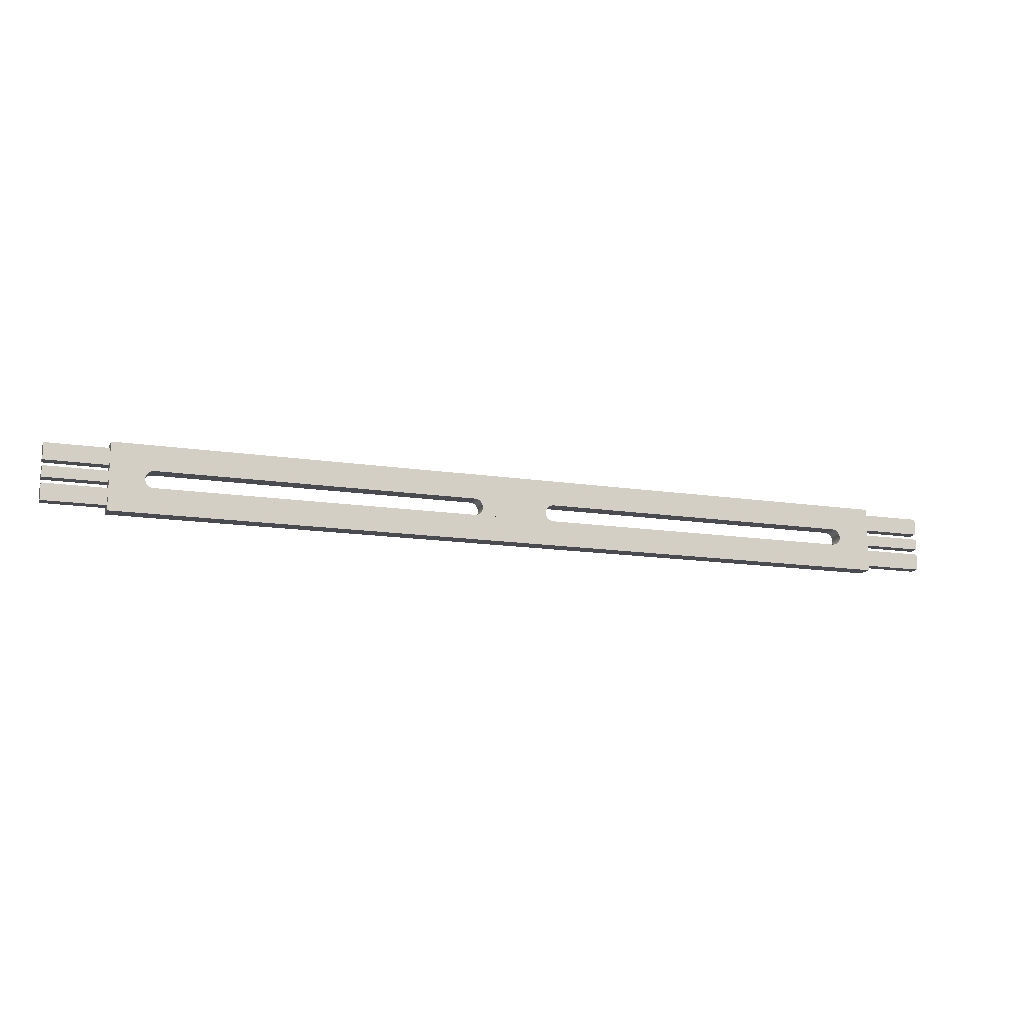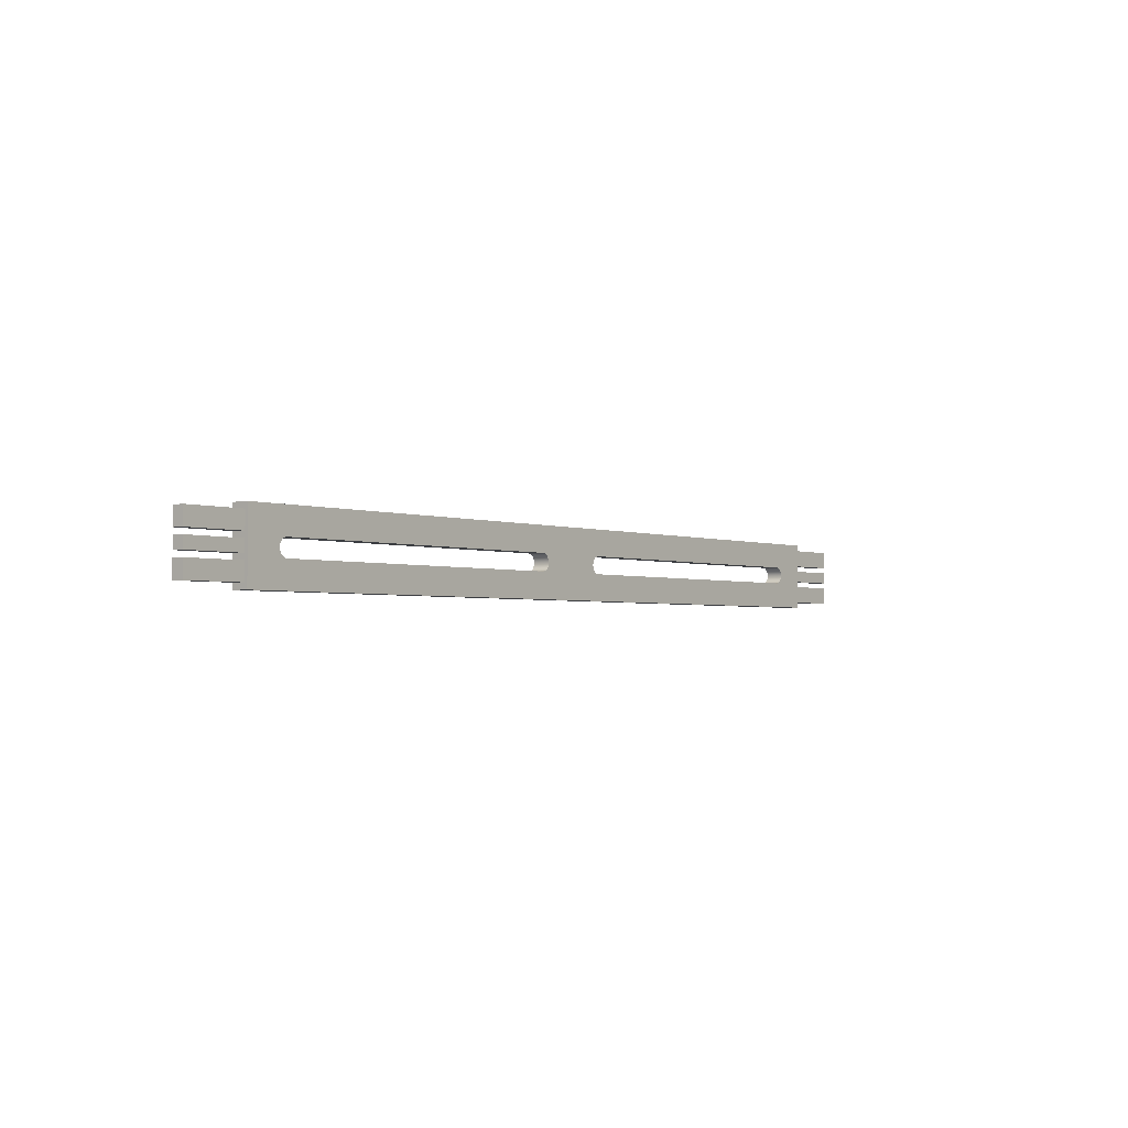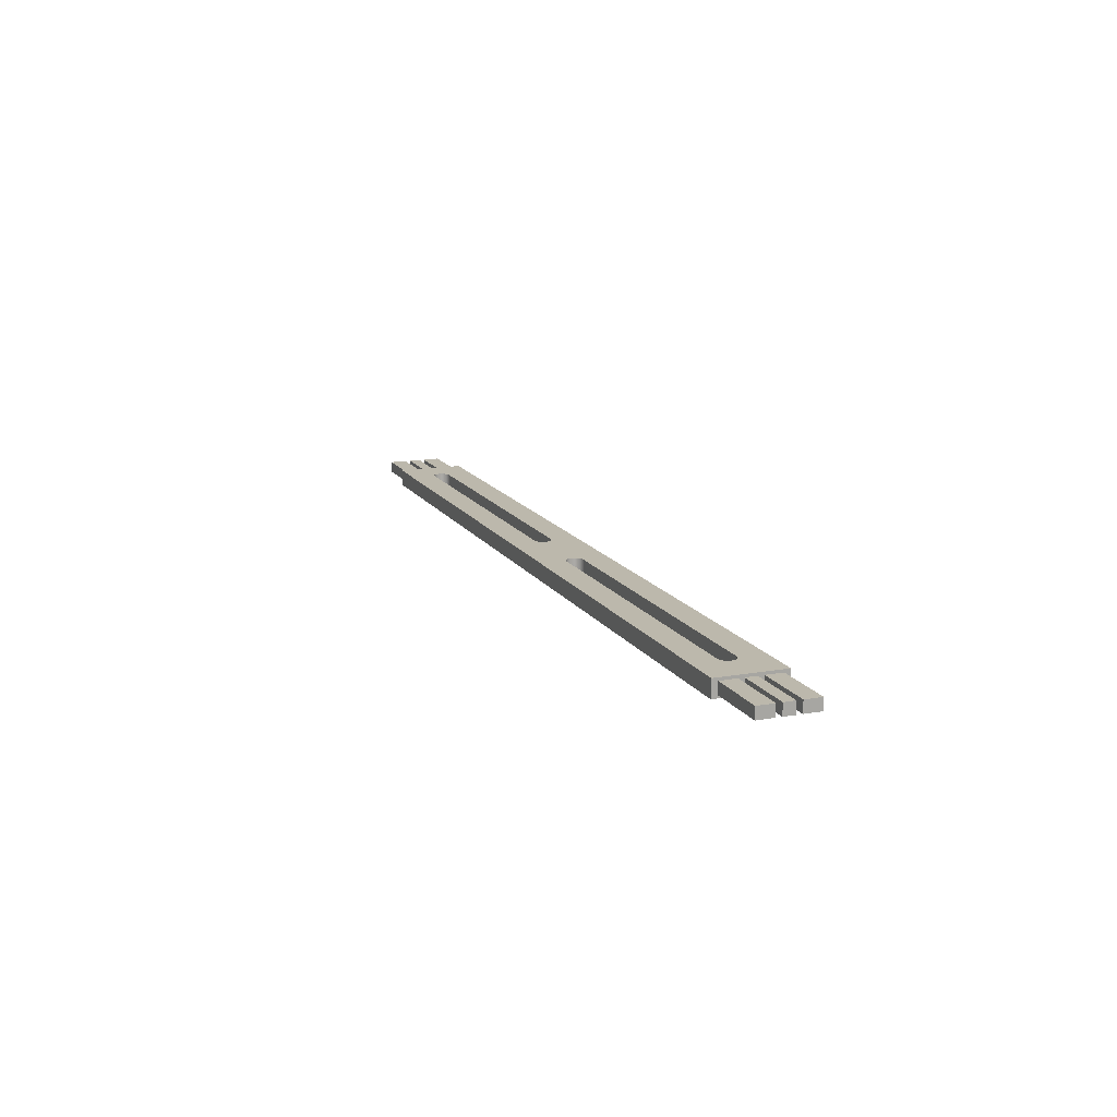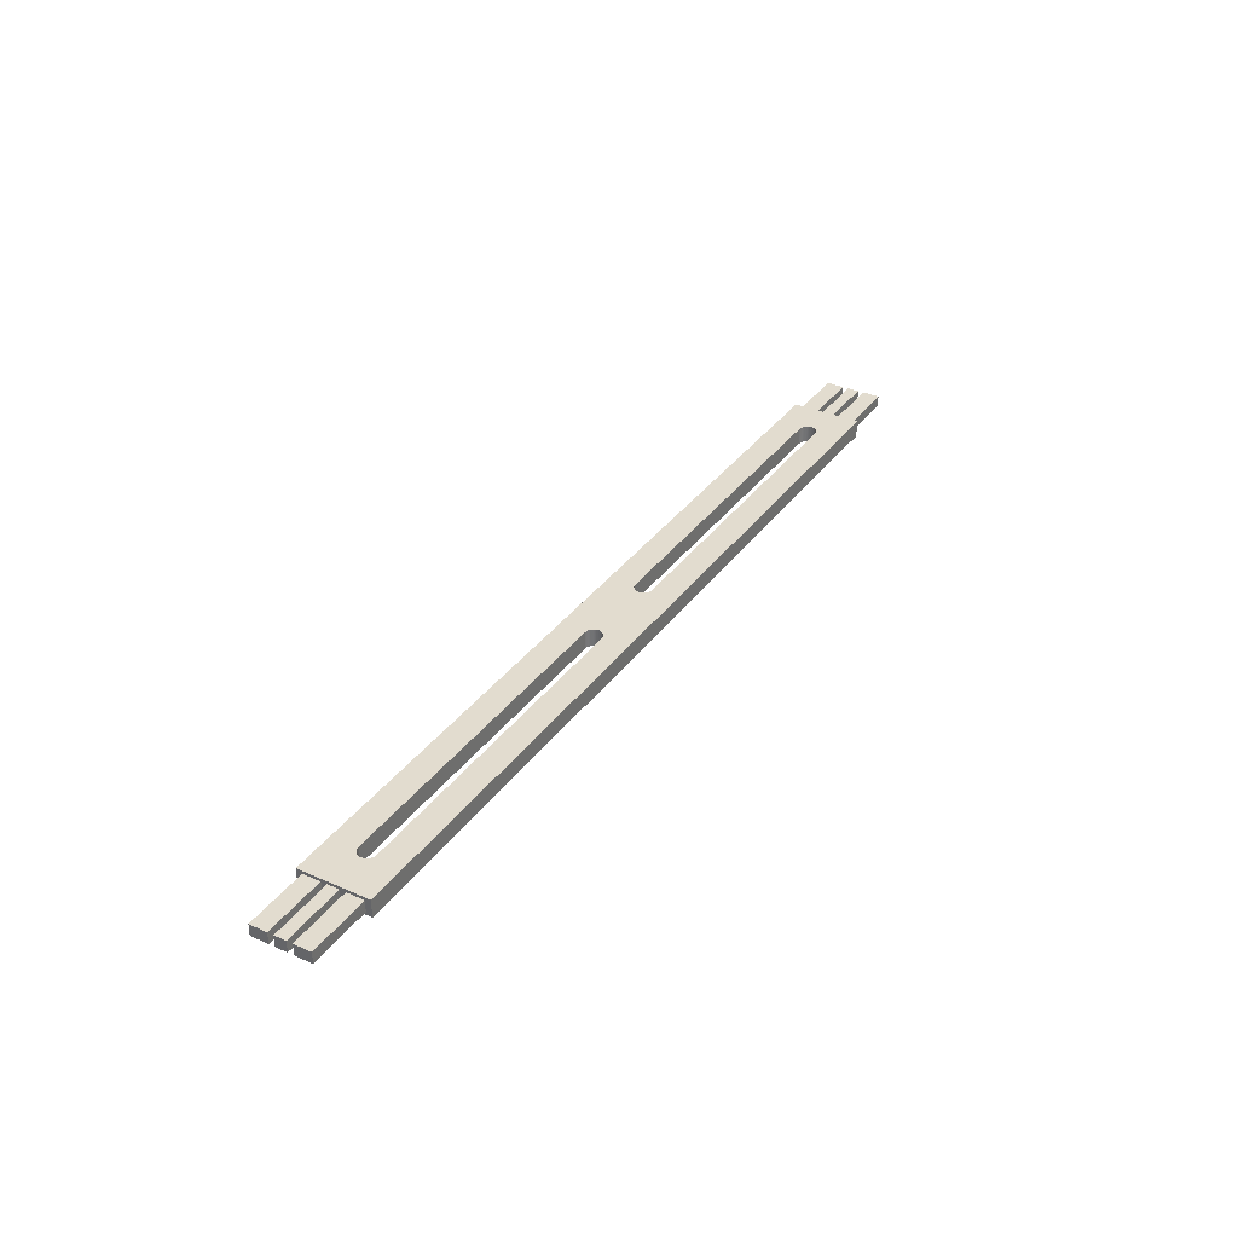
<metadata>
{"format":"obj","ext":"obj","renderer":"f3d","projection":"perspective","resolution":1024,"background":"white","views":[{"elev":-14.4,"azim":161.3,"up":"+Y"},{"elev":-2.5,"azim":-52.4,"up":"+Y"},{"elev":14.6,"azim":68.8,"up":"+Z"},{"elev":34.6,"azim":-59.4,"up":"+Z"}]}
</metadata>
<code>
o Rail1/Rail/mesh43/mesh43-geometry#mesh43-geometry
v -0.6217 -0.6679 -0.1816
v -0.6217 -0.6594 -0.1774
v -0.6217 -0.5664 -0.1816
v -0.6217 -0.6679 -0.1563
v -0.6217 -0.5748 -0.1774
v -0.5672 -0.6261 -0.1816
v 0.5966 -0.6679 -0.1816
v -0.6217 -0.6594 -0.1605
v -0.6217 -0.5664 -0.1563
v -0.6217 -0.6341 -0.1774
v -0.5646 -0.6281 -0.1816
v -0.5693 -0.6235 -0.1816
v 0.5966 -0.6679 -0.1563
v -0.5583 -0.6298 -0.1816
v -0.6217 -0.6341 -0.1605
v -0.7148 -0.6594 -0.1605
v -0.6217 -0.5748 -0.1605
v 0.5966 -0.5664 -0.1563
v -0.7148 -0.6341 -0.1774
v -0.6217 -0.6256 -0.1774
v -0.5616 -0.6294 -0.1816
v -0.5646 -0.6281 -0.1563
v -0.5705 -0.6204 -0.1816
v -0.5693 -0.6235 -0.1563
v 0.5966 -0.6594 -0.1774
v 0.5331 -0.6298 -0.1563
v 0.5331 -0.6298 -0.1816
v -0.6217 -0.6256 -0.1605
v -0.7148 -0.6594 -0.1774
v -0.7148 -0.5748 -0.1774
v 0.5966 -0.5664 -0.1816
v -0.5583 -0.6045 -0.1563
v -0.6217 -0.6087 -0.1774
v -0.5616 -0.6294 -0.1563
v -0.5672 -0.6261 -0.1563
v -0.571 -0.6171 -0.1816
v -0.5705 -0.6204 -0.1563
v 0.5966 -0.5748 -0.1774
v 0.5966 -0.6594 -0.1605
v 0.5364 -0.6294 -0.1563
v -0.5583 -0.6298 -0.1563
v 0.5364 -0.6294 -0.1816
v -0.07603 -0.6298 -0.1816
v -0.6217 -0.6087 -0.1605
v -0.7148 -0.6341 -0.1605
v -0.7148 -0.5748 -0.1605
v -0.6217 -0.6002 -0.1774
v -0.6217 -0.6002 -0.1605
v 0.5331 -0.6045 -0.1816
v -0.5616 -0.6049 -0.1563
v -0.07603 -0.6045 -0.1563
v -0.7148 -0.6087 -0.1774
v -0.5705 -0.6139 -0.1816
v -0.571 -0.6171 -0.1563
v 0.5966 -0.6002 -0.1774
v 0.6896 -0.6594 -0.1774
v 0.5395 -0.6281 -0.1563
v 0.05088 -0.6298 -0.1563
v -0.07603 -0.6298 -0.1563
v 0.5395 -0.6281 -0.1816
v 0.05088 -0.6298 -0.1816
v -0.7148 -0.6256 -0.1605
v -0.7148 -0.6002 -0.1605
v -0.7148 -0.6002 -0.1774
v 0.5966 -0.5748 -0.1605
v 0.5364 -0.6049 -0.1816
v 0.05088 -0.6045 -0.1816
v -0.5646 -0.6062 -0.1563
v -0.5583 -0.6045 -0.1816
v 0.05088 -0.6045 -0.1563
v -0.07603 -0.6045 -0.1816
v -0.7148 -0.6256 -0.1774
v -0.5693 -0.6108 -0.1816
v -0.5705 -0.6139 -0.1563
v 0.5421 -0.6261 -0.1816
v 0.6896 -0.6002 -0.1774
v 0.5966 -0.6087 -0.1774
v 0.6896 -0.6594 -0.1605
v 0.5966 -0.6341 -0.1774
v 0.5966 -0.6341 -0.1605
v 0.5421 -0.6261 -0.1563
v -0.07274 -0.6294 -0.1563
v -0.07274 -0.6294 -0.1816
v -0.7148 -0.6087 -0.1605
v 0.5966 -0.6002 -0.1605
v 0.6896 -0.5748 -0.1774
v 0.5395 -0.6062 -0.1816
v 0.5364 -0.6049 -0.1563
v 0.5331 -0.6045 -0.1563
v -0.5672 -0.6082 -0.1563
v -0.5616 -0.6049 -0.1816
v -0.07274 -0.6049 -0.1563
v -0.07274 -0.6049 -0.1816
v -0.5672 -0.6082 -0.1816
v -0.5693 -0.6108 -0.1563
v 0.5441 -0.6235 -0.1816
v 0.5966 -0.6256 -0.1774
v 0.6896 -0.6341 -0.1605
v 0.6896 -0.6341 -0.1774
v 0.5966 -0.6256 -0.1605
v 0.5441 -0.6235 -0.1563
v 0.0476 -0.6294 -0.1816
v 0.0476 -0.6294 -0.1563
v 0.5966 -0.6087 -0.1605
v 0.6896 -0.5748 -0.1605
v 0.5421 -0.6082 -0.1816
v 0.5395 -0.6062 -0.1563
v 0.0476 -0.6049 -0.1816
v -0.5646 -0.6062 -0.1816
v 0.0476 -0.6049 -0.1563
v 0.5454 -0.6204 -0.1816
v 0.6896 -0.6002 -0.1605
v 0.6896 -0.6256 -0.1774
v 0.5454 -0.6204 -0.1563
v -0.06968 -0.6281 -0.1563
v 0.04454 -0.6281 -0.1563
v -0.06968 -0.6281 -0.1816
v 0.5441 -0.6108 -0.1816
v 0.5421 -0.6082 -0.1563
v -0.06968 -0.6062 -0.1563
v -0.06968 -0.6062 -0.1816
v 0.04454 -0.6062 -0.1816
v 0.5458 -0.6171 -0.1816
v 0.6896 -0.6087 -0.1774
v 0.6896 -0.6087 -0.1605
v 0.5458 -0.6171 -0.1563
v 0.04454 -0.6281 -0.1816
v 0.5454 -0.6139 -0.1816
v 0.5441 -0.6108 -0.1563
v 0.04454 -0.6062 -0.1563
v 0.6896 -0.6256 -0.1605
v 0.5454 -0.6139 -0.1563
v -0.06705 -0.6261 -0.1563
v 0.04191 -0.6261 -0.1563
v 0.04191 -0.6261 -0.1816
v -0.06705 -0.6261 -0.1816
v -0.06705 -0.6082 -0.1563
v -0.06705 -0.6082 -0.1816
v 0.04191 -0.6082 -0.1816
v 0.04191 -0.6082 -0.1563
v -0.06504 -0.6235 -0.1816
v 0.03989 -0.6235 -0.1563
v -0.06504 -0.6108 -0.1563
v 0.03989 -0.6108 -0.1816
v 0.03989 -0.6108 -0.1563
v -0.06504 -0.6235 -0.1563
v 0.03989 -0.6235 -0.1816
v -0.06504 -0.6108 -0.1816
v -0.06377 -0.6204 -0.1816
v 0.03862 -0.6204 -0.1563
v -0.06377 -0.6139 -0.1563
v 0.03862 -0.6139 -0.1816
v -0.06377 -0.6204 -0.1563
v 0.03862 -0.6204 -0.1816
v 0.03862 -0.6139 -0.1563
v -0.06377 -0.6139 -0.1816
v -0.06334 -0.6171 -0.1816
v 0.03819 -0.6171 -0.1563
v -0.06334 -0.6171 -0.1563
v 0.03819 -0.6171 -0.1816
f 1 2 3
f 2 1 4
f 3 2 1
f 4 1 2
f 5 3 2
f 2 3 5
f 6 1 3
f 3 1 6
f 7 4 1
f 1 4 7
f 2 4 8
f 8 4 2
f 3 5 9
f 9 5 3
f 5 2 10
f 10 2 5
f 11 1 6
f 6 1 11
f 6 3 12
f 12 3 6
f 4 7 13
f 13 7 4
f 1 14 7
f 7 14 1
f 8 4 15
f 15 4 8
f 16 2 8
f 8 2 16
f 9 5 17
f 17 5 9
f 18 3 9
f 9 3 18
f 2 19 10
f 10 19 2
f 5 10 20
f 20 10 5
f 21 1 11
f 11 1 21
f 6 22 11
f 11 22 6
f 12 3 23
f 23 3 12
f 24 6 12
f 12 6 24
f 7 25 13
f 13 25 7
f 13 26 4
f 4 26 13
f 14 1 21
f 21 1 14
f 27 7 14
f 14 7 27
f 15 4 28
f 28 4 15
f 15 16 8
f 8 16 15
f 2 16 29
f 29 16 2
f 30 17 5
f 5 17 30
f 9 17 4
f 4 17 9
f 3 18 31
f 31 18 3
f 9 32 18
f 18 32 9
f 19 2 29
f 29 2 19
f 19 15 10
f 10 15 19
f 15 20 10
f 10 20 15
f 5 20 33
f 33 20 5
f 11 34 21
f 21 34 11
f 22 6 35
f 35 6 22
f 34 11 22
f 22 11 34
f 23 3 36
f 36 3 23
f 37 12 23
f 23 12 37
f 6 24 35
f 35 24 6
f 12 37 24
f 24 37 12
f 25 7 38
f 38 7 25
f 13 25 39
f 39 25 13
f 26 13 40
f 40 13 26
f 41 4 26
f 26 4 41
f 21 41 14
f 14 41 21
f 42 7 27
f 27 7 42
f 27 14 43
f 43 14 27
f 28 4 44
f 44 4 28
f 20 15 28
f 28 15 20
f 16 15 45
f 45 15 16
f 16 19 29
f 29 19 16
f 17 30 46
f 46 30 17
f 47 30 5
f 5 30 47
f 48 4 17
f 17 4 48
f 4 35 9
f 9 35 4
f 38 31 18
f 18 31 38
f 31 49 3
f 3 49 31
f 9 50 32
f 32 50 9
f 51 18 32
f 32 18 51
f 15 19 45
f 45 19 15
f 20 52 33
f 33 52 20
f 5 33 47
f 47 33 5
f 41 21 34
f 34 21 41
f 35 4 22
f 22 4 35
f 22 4 34
f 34 4 22
f 36 3 53
f 53 3 36
f 54 23 36
f 36 23 54
f 23 54 37
f 37 54 23
f 9 35 24
f 24 35 9
f 9 24 37
f 37 24 9
f 31 38 7
f 7 38 31
f 25 38 55
f 55 38 25
f 56 39 25
f 25 39 56
f 13 39 18
f 18 39 13
f 40 13 57
f 57 13 40
f 40 27 26
f 26 27 40
f 34 4 41
f 41 4 34
f 41 26 58
f 58 26 41
f 59 14 41
f 41 14 59
f 60 7 42
f 42 7 60
f 27 40 42
f 42 40 27
f 14 59 43
f 43 59 14
f 27 43 61
f 61 43 27
f 44 4 48
f 48 4 44
f 44 62 28
f 28 62 44
f 62 20 28
f 28 20 62
f 19 16 45
f 45 16 19
f 30 63 46
f 46 63 30
f 63 17 46
f 46 17 63
f 30 47 64
f 64 47 30
f 17 63 48
f 48 63 17
f 38 18 65
f 65 18 38
f 31 66 49
f 49 66 31
f 67 3 49
f 49 3 67
f 9 68 50
f 50 68 9
f 50 69 32
f 32 69 50
f 70 18 51
f 51 18 70
f 32 71 51
f 51 71 32
f 52 20 72
f 72 20 52
f 52 44 33
f 33 44 52
f 44 47 33
f 33 47 44
f 53 3 73
f 73 3 53
f 74 36 53
f 53 36 74
f 36 74 54
f 54 74 36
f 9 37 54
f 54 37 9
f 7 75 31
f 31 75 7
f 38 76 55
f 55 76 38
f 25 55 77
f 77 55 25
f 39 56 78
f 78 56 39
f 79 56 25
f 25 56 79
f 80 18 39
f 39 18 80
f 81 13 18
f 18 13 81
f 57 13 81
f 81 13 57
f 57 42 40
f 40 42 57
f 61 26 27
f 27 26 61
f 26 61 58
f 58 61 26
f 41 58 59
f 59 58 41
f 75 7 60
f 60 7 75
f 42 57 60
f 60 57 42
f 82 43 59
f 59 43 82
f 83 61 43
f 43 61 83
f 47 44 48
f 48 44 47
f 62 44 84
f 84 44 62
f 20 62 72
f 72 62 20
f 63 30 64
f 64 30 63
f 47 63 64
f 64 63 47
f 63 47 48
f 48 47 63
f 65 18 85
f 85 18 65
f 65 86 38
f 38 86 65
f 31 87 66
f 66 87 31
f 88 49 66
f 66 49 88
f 71 3 67
f 67 3 71
f 89 67 49
f 49 67 89
f 9 90 68
f 68 90 9
f 68 91 50
f 50 91 68
f 69 50 91
f 91 50 69
f 71 32 69
f 69 32 71
f 89 18 70
f 70 18 89
f 92 70 51
f 51 70 92
f 93 51 71
f 71 51 93
f 62 52 72
f 72 52 62
f 44 52 84
f 84 52 44
f 73 3 94
f 94 3 73
f 95 53 73
f 73 53 95
f 53 95 74
f 74 95 53
f 9 54 74
f 74 54 9
f 31 75 96
f 96 75 31
f 76 38 86
f 86 38 76
f 76 85 55
f 55 85 76
f 85 77 55
f 55 77 85
f 25 77 97
f 97 77 25
f 56 98 78
f 78 98 56
f 98 39 78
f 78 39 98
f 56 79 99
f 99 79 56
f 25 97 79
f 79 97 25
f 100 18 80
f 80 18 100
f 39 98 80
f 80 98 39
f 81 18 101
f 101 18 81
f 81 60 57
f 57 60 81
f 102 58 61
f 61 58 102
f 103 59 58
f 58 59 103
f 60 81 75
f 75 81 60
f 43 82 83
f 83 82 43
f 59 103 82
f 82 103 59
f 61 83 102
f 102 83 61
f 52 62 84
f 84 62 52
f 85 18 104
f 104 18 85
f 85 105 65
f 65 105 85
f 86 65 105
f 105 65 86
f 31 106 87
f 87 106 31
f 107 66 87
f 87 66 107
f 49 88 89
f 89 88 49
f 66 107 88
f 88 107 66
f 69 3 71
f 71 3 69
f 108 71 67
f 67 71 108
f 67 89 70
f 70 89 67
f 9 95 90
f 90 95 9
f 90 109 68
f 68 109 90
f 91 68 109
f 109 68 91
f 91 3 69
f 69 3 91
f 88 18 89
f 89 18 88
f 92 110 70
f 70 110 92
f 51 93 92
f 92 93 51
f 108 93 71
f 71 93 108
f 94 3 109
f 109 3 94
f 90 73 94
f 94 73 90
f 73 90 95
f 95 90 73
f 9 74 95
f 95 74 9
f 81 96 75
f 75 96 81
f 31 96 111
f 111 96 31
f 105 76 86
f 86 76 105
f 85 76 112
f 112 76 85
f 77 85 104
f 104 85 77
f 77 113 97
f 97 113 77
f 98 56 99
f 99 56 98
f 80 99 79
f 79 99 80
f 100 79 97
f 97 79 100
f 104 18 100
f 100 18 104
f 79 100 80
f 80 100 79
f 99 80 98
f 98 80 99
f 101 18 114
f 114 18 101
f 96 81 101
f 101 81 96
f 58 102 103
f 103 102 58
f 115 83 82
f 82 83 115
f 82 103 116
f 116 103 82
f 102 83 117
f 117 83 102
f 105 85 112
f 112 85 105
f 31 118 106
f 106 118 31
f 119 87 106
f 106 87 119
f 87 119 107
f 107 119 87
f 107 18 88
f 88 18 107
f 67 110 108
f 108 110 67
f 110 67 70
f 70 67 110
f 109 90 94
f 94 90 109
f 109 3 91
f 91 3 109
f 120 110 92
f 92 110 120
f 121 92 93
f 93 92 121
f 122 93 108
f 108 93 122
f 101 111 96
f 96 111 101
f 31 111 123
f 123 111 31
f 76 105 112
f 112 105 76
f 104 124 77
f 77 124 104
f 113 77 124
f 124 77 113
f 113 100 97
f 97 100 113
f 100 125 104
f 104 125 100
f 114 18 126
f 126 18 114
f 111 101 114
f 114 101 111
f 127 103 102
f 102 103 127
f 83 115 117
f 117 115 83
f 82 116 115
f 115 116 82
f 103 127 116
f 116 127 103
f 102 117 127
f 127 117 102
f 31 128 118
f 118 128 31
f 129 106 118
f 118 106 129
f 106 129 119
f 119 129 106
f 119 18 107
f 107 18 119
f 130 108 110
f 110 108 130
f 120 130 110
f 110 130 120
f 92 121 120
f 120 121 92
f 122 121 93
f 93 121 122
f 108 130 122
f 122 130 108
f 114 123 111
f 111 123 114
f 31 123 128
f 128 123 31
f 124 104 125
f 125 104 124
f 125 113 124
f 124 113 125
f 100 113 131
f 131 113 100
f 125 100 131
f 131 100 125
f 126 18 132
f 132 18 126
f 123 114 126
f 126 114 123
f 133 117 115
f 115 117 133
f 115 116 134
f 134 116 115
f 135 116 127
f 127 116 135
f 127 117 136
f 136 117 127
f 128 129 118
f 118 129 128
f 129 18 119
f 119 18 129
f 137 130 120
f 120 130 137
f 138 120 121
f 121 120 138
f 139 121 122
f 122 121 139
f 140 122 130
f 130 122 140
f 126 128 123
f 123 128 126
f 113 125 131
f 131 125 113
f 132 18 129
f 129 18 132
f 128 126 132
f 132 126 128
f 117 133 136
f 136 133 117
f 115 134 133
f 133 134 115
f 116 135 134
f 134 135 116
f 127 136 135
f 135 136 127
f 129 128 132
f 132 128 129
f 137 140 130
f 130 140 137
f 120 138 137
f 137 138 120
f 139 138 121
f 121 138 139
f 122 140 139
f 139 140 122
f 133 141 136
f 136 141 133
f 133 134 142
f 142 134 133
f 135 142 134
f 134 142 135
f 135 136 141
f 141 136 135
f 143 140 137
f 137 140 143
f 138 143 137
f 137 143 138
f 144 138 139
f 139 138 144
f 145 139 140
f 140 139 145
f 141 133 146
f 146 133 141
f 133 142 146
f 146 142 133
f 142 135 147
f 147 135 142
f 135 141 147
f 147 141 135
f 143 145 140
f 140 145 143
f 143 138 148
f 148 138 143
f 144 148 138
f 138 148 144
f 139 145 144
f 144 145 139
f 146 149 141
f 141 149 146
f 146 142 150
f 150 142 146
f 147 150 142
f 142 150 147
f 147 141 149
f 149 141 147
f 151 145 143
f 143 145 151
f 148 151 143
f 143 151 148
f 152 148 144
f 144 148 152
f 145 152 144
f 144 152 145
f 149 146 153
f 153 146 149
f 146 150 153
f 153 150 146
f 150 147 154
f 154 147 150
f 147 149 154
f 154 149 147
f 151 155 145
f 145 155 151
f 151 148 156
f 156 148 151
f 152 156 148
f 148 156 152
f 152 145 155
f 155 145 152
f 153 157 149
f 149 157 153
f 153 150 158
f 158 150 153
f 154 158 150
f 150 158 154
f 154 149 157
f 157 149 154
f 159 155 151
f 151 155 159
f 156 159 151
f 151 159 156
f 160 156 152
f 152 156 160
f 155 160 152
f 152 160 155
f 157 153 159
f 159 153 157
f 153 158 159
f 159 158 153
f 158 154 160
f 160 154 158
f 154 157 160
f 160 157 154
f 159 158 155
f 155 158 159
f 159 156 157
f 157 156 159
f 160 157 156
f 156 157 160
f 160 155 158
f 158 155 160

</code>
